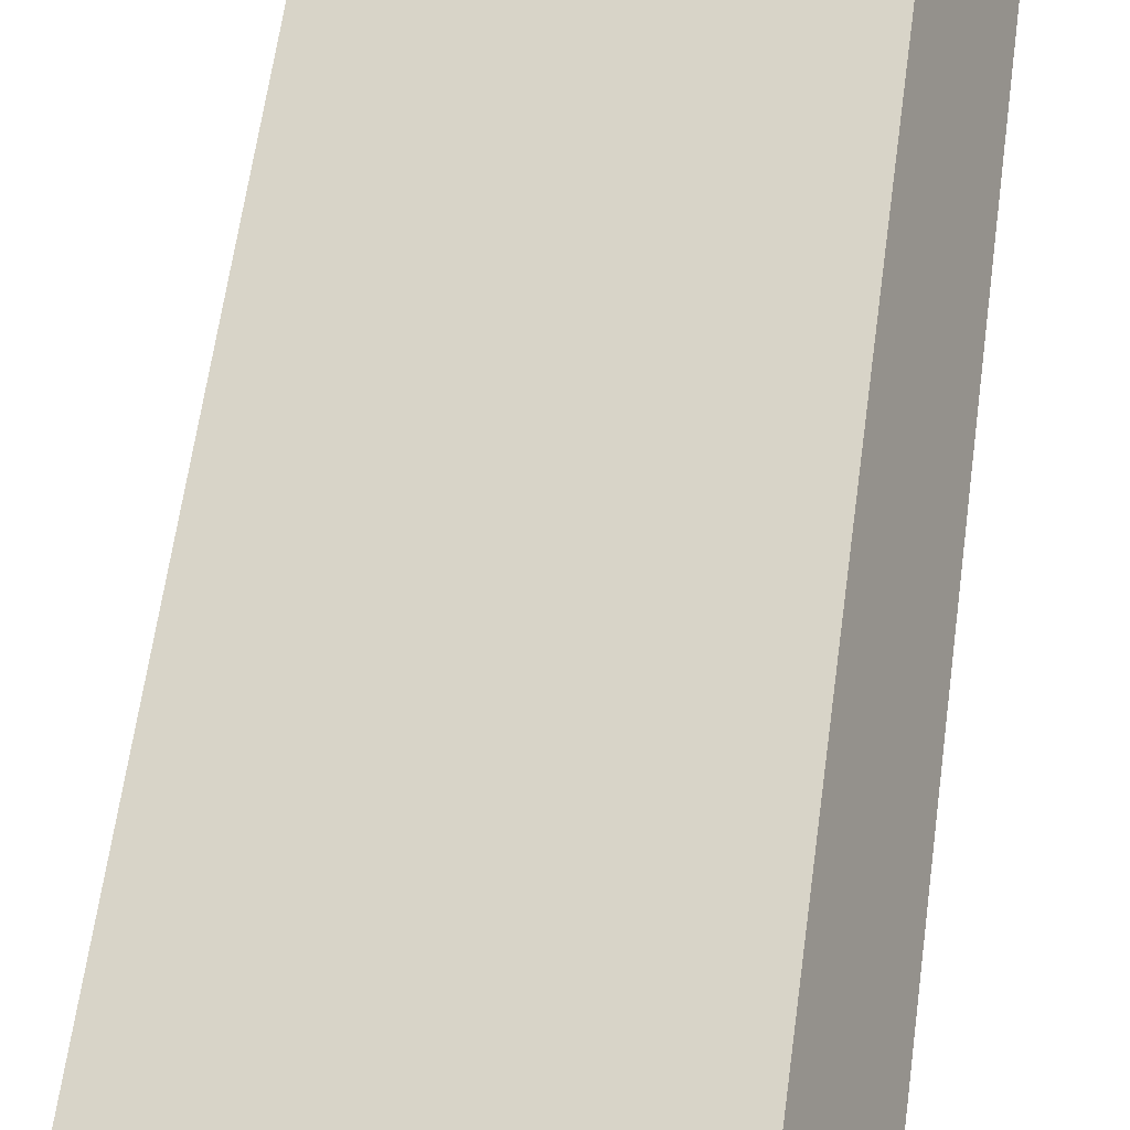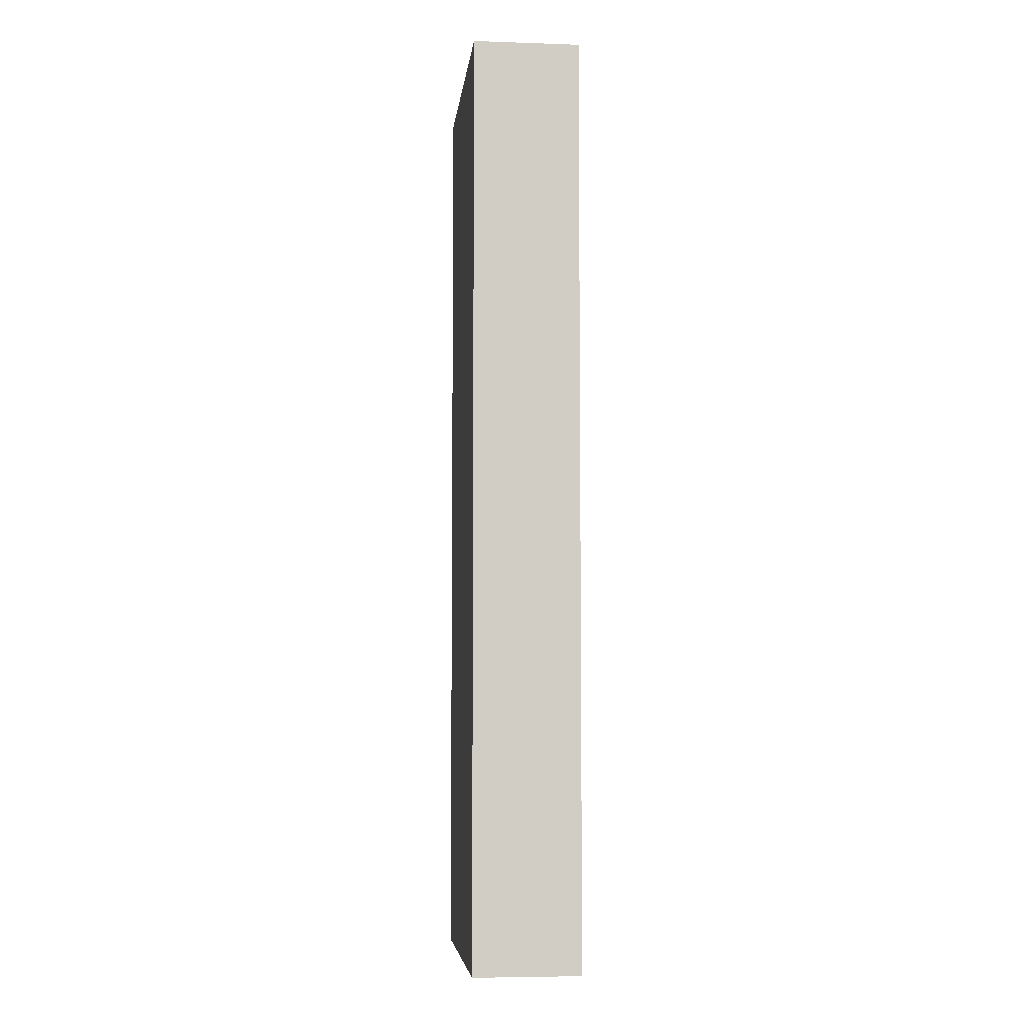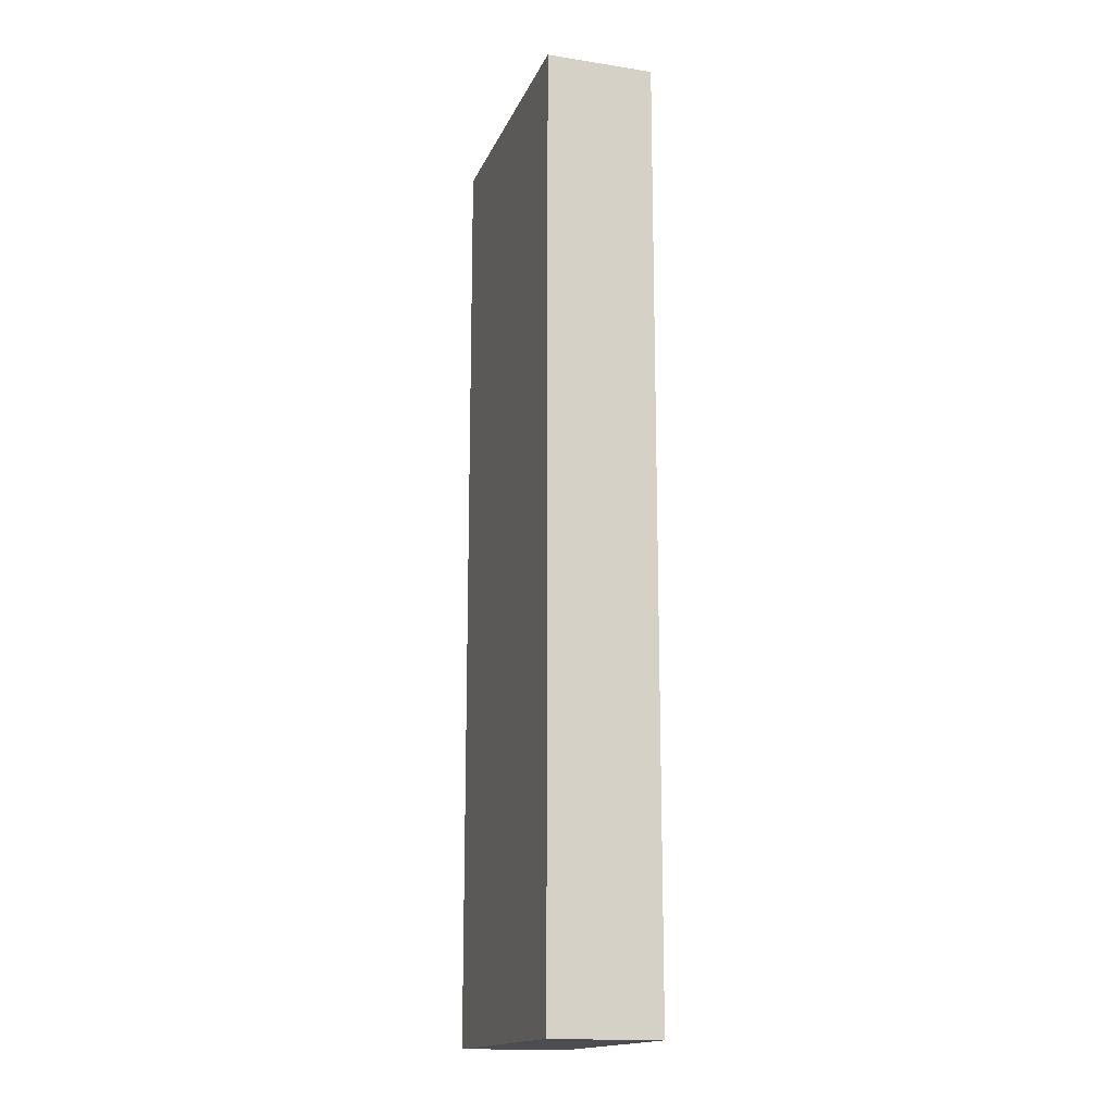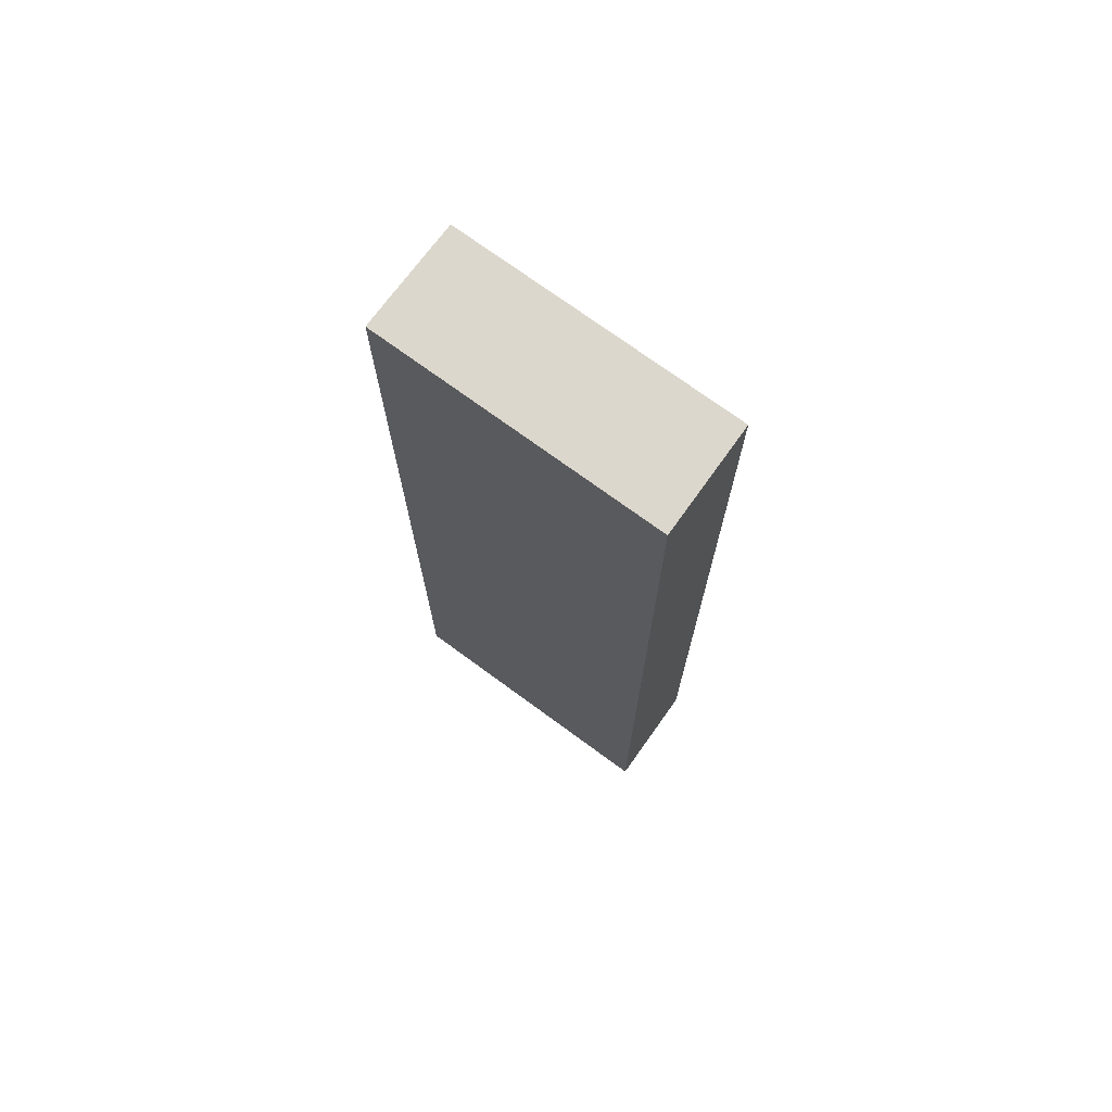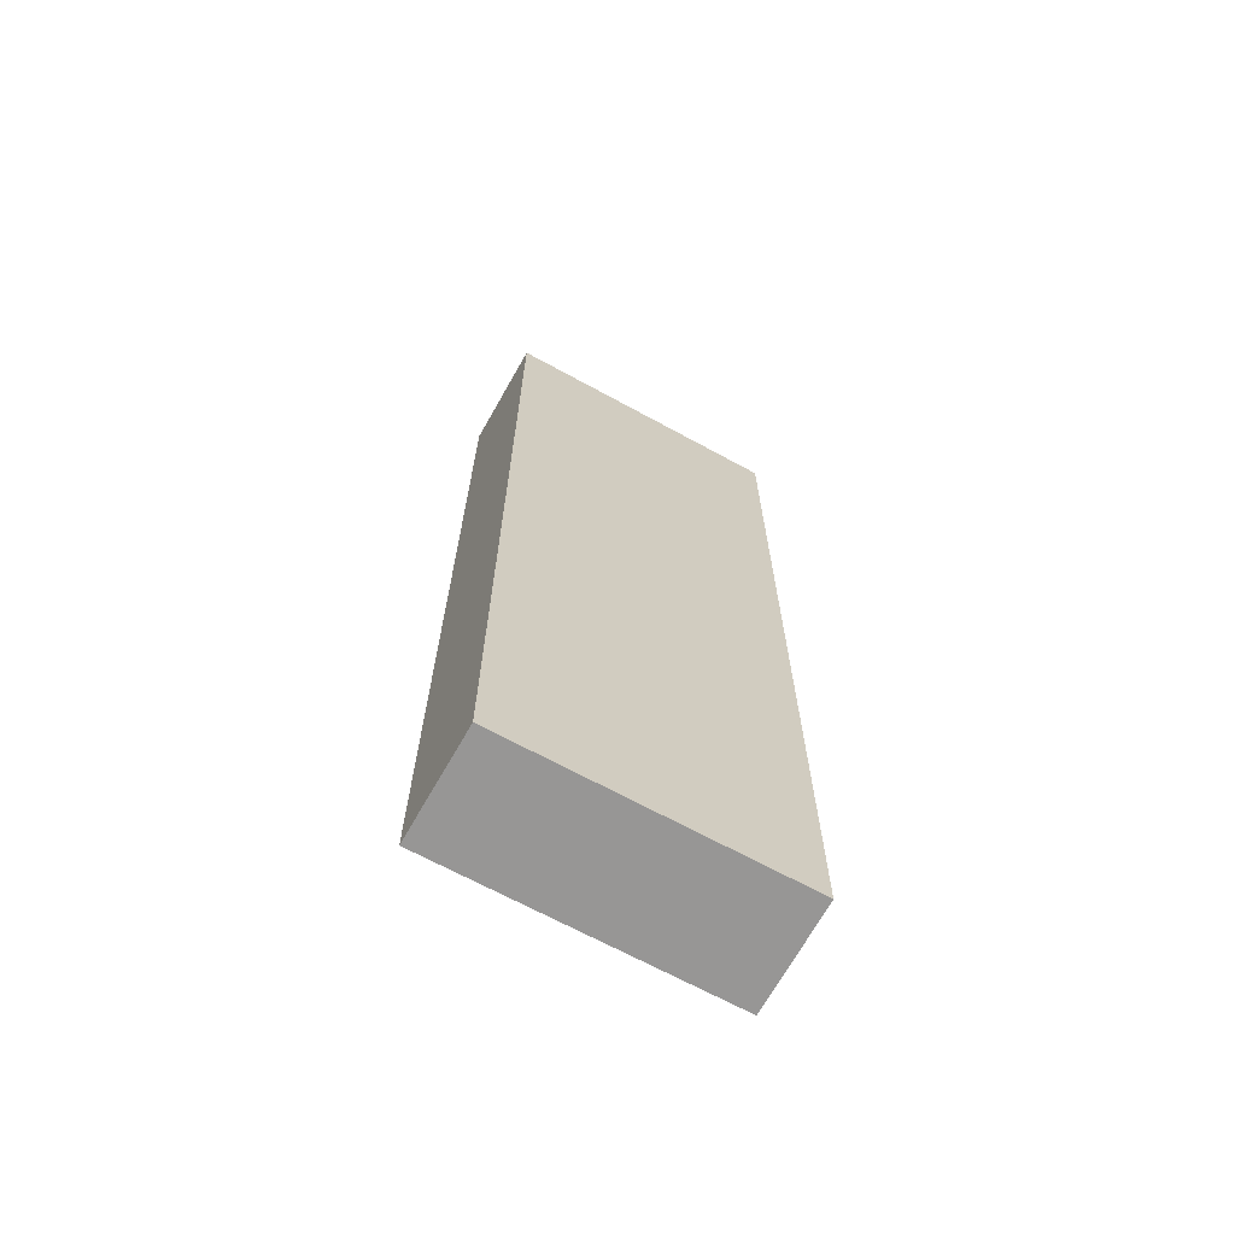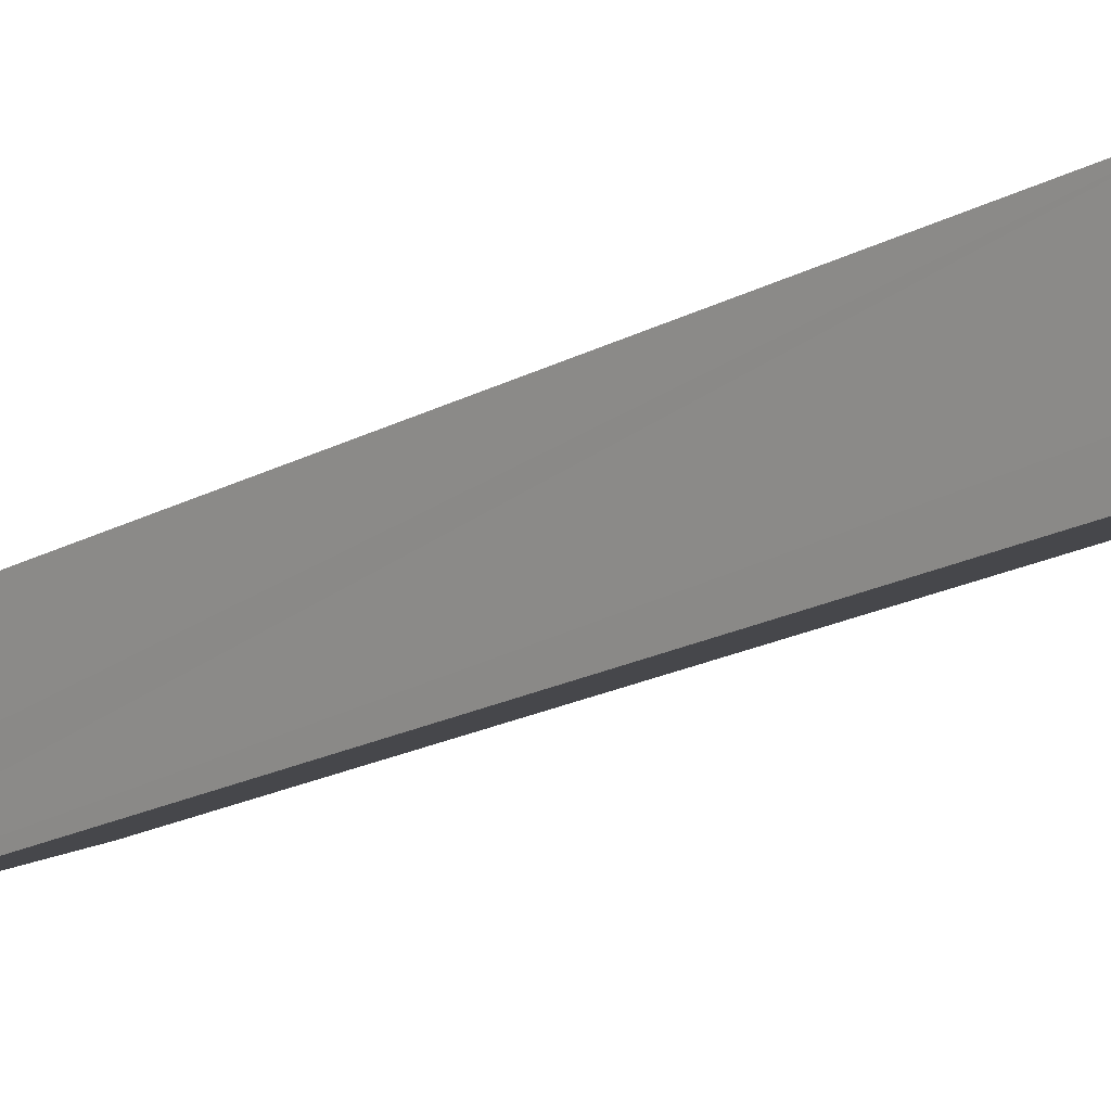
<metadata>
{"format":"obj","ext":"obj","renderer":"f3d","projection":"perspective","resolution":1024,"background":"white","views":[{"elev":56.0,"azim":-172.7,"up":"+Z"},{"elev":-5.8,"azim":105.7,"up":"+Y"},{"elev":-15.8,"azim":-85.4,"up":"+Y"},{"elev":73.0,"azim":-121.9,"up":"+Y"},{"elev":-67.8,"azim":-6.9,"up":"+Y"},{"elev":-18.2,"azim":136.8,"up":"+Z"}]}
</metadata>
<code>
v  0 15.54 9.514e-16
v  4.546 15.54 -1.345
v  4.381 15.54 -1.755
v  5.038 15.54 -0.094
v  0.688 15.54 1.648
v  4.381 1.075e-16 -1.755
v  0 0 0
v  0.688 -1.009e-16 1.648
v  5.038 5.756e-18 -0.094
v  4.546 8.236e-17 -1.345
g defaultobject
f 1 2 3
f 2 1 4
f 4 1 5
f 6 1 3
f 1 6 7
f 7 5 1
f 5 7 8
f 8 4 5
f 4 8 9
f 2 6 3
f 6 2 4
f 6 4 10
f 10 4 9
f 10 7 6
f 7 10 8
f 8 10 9

</code>
